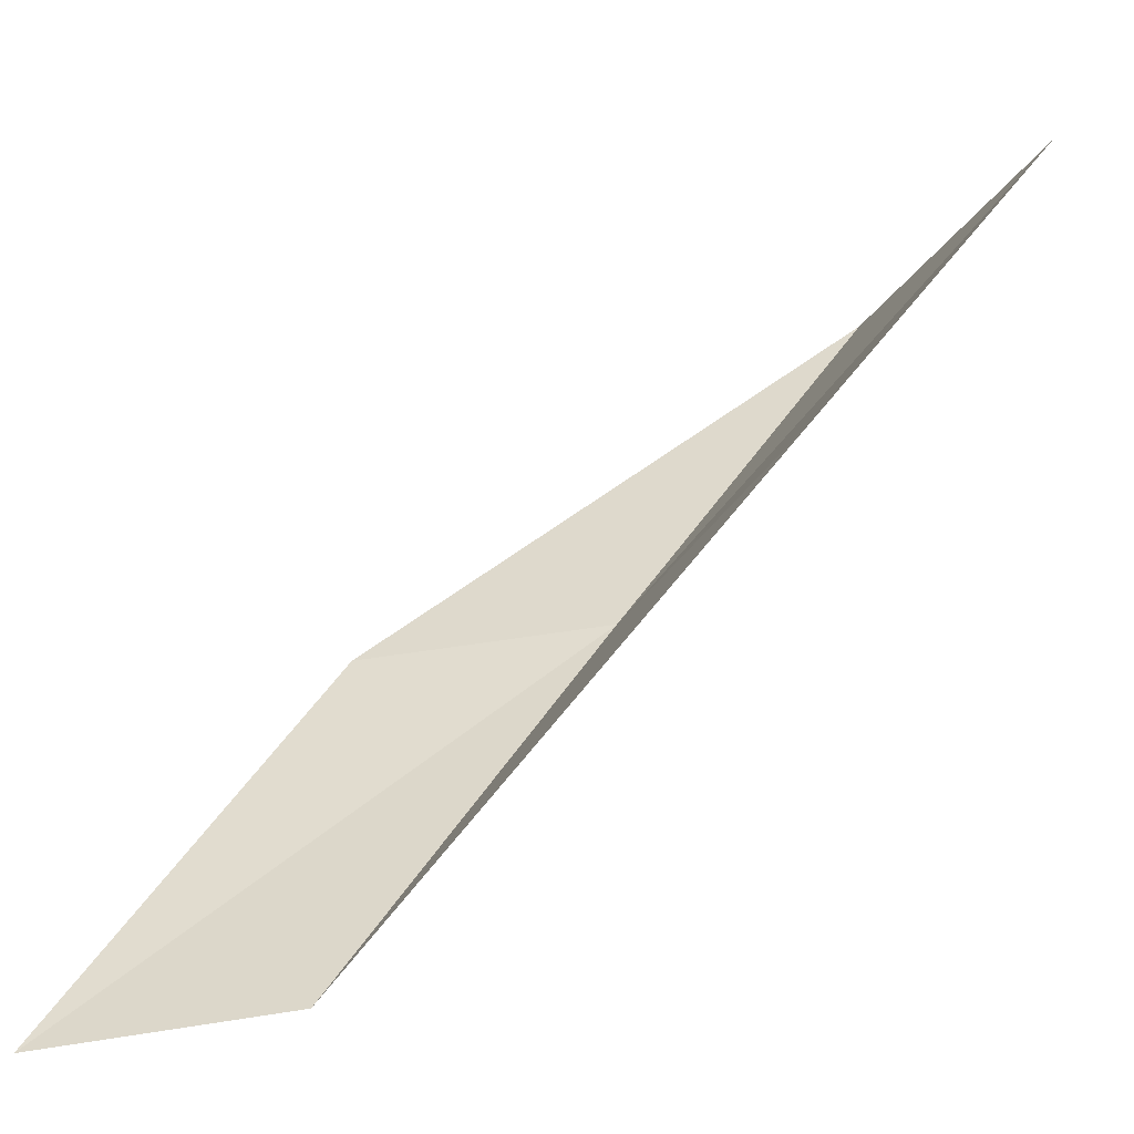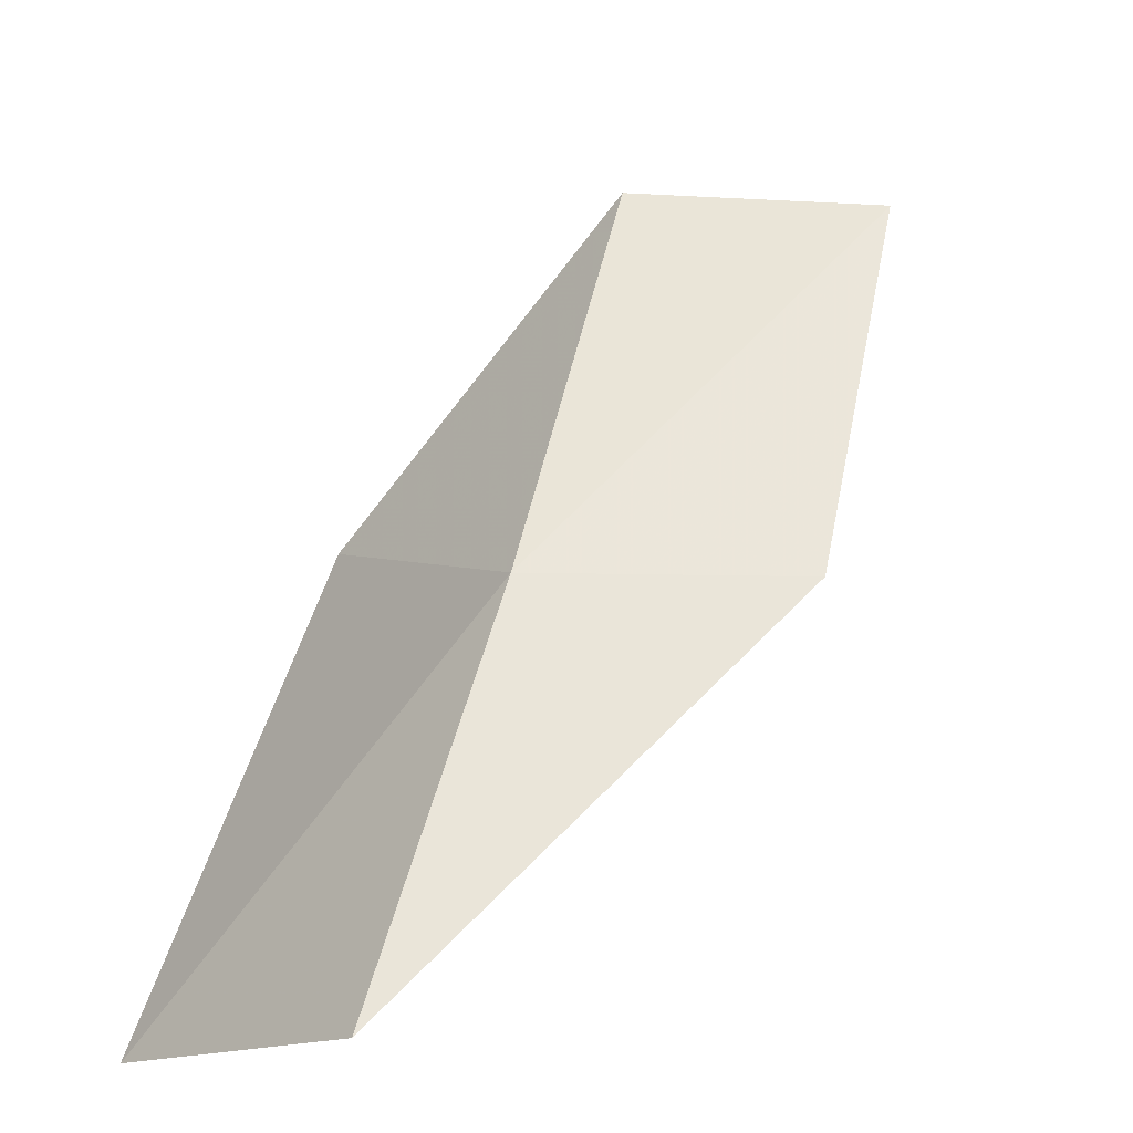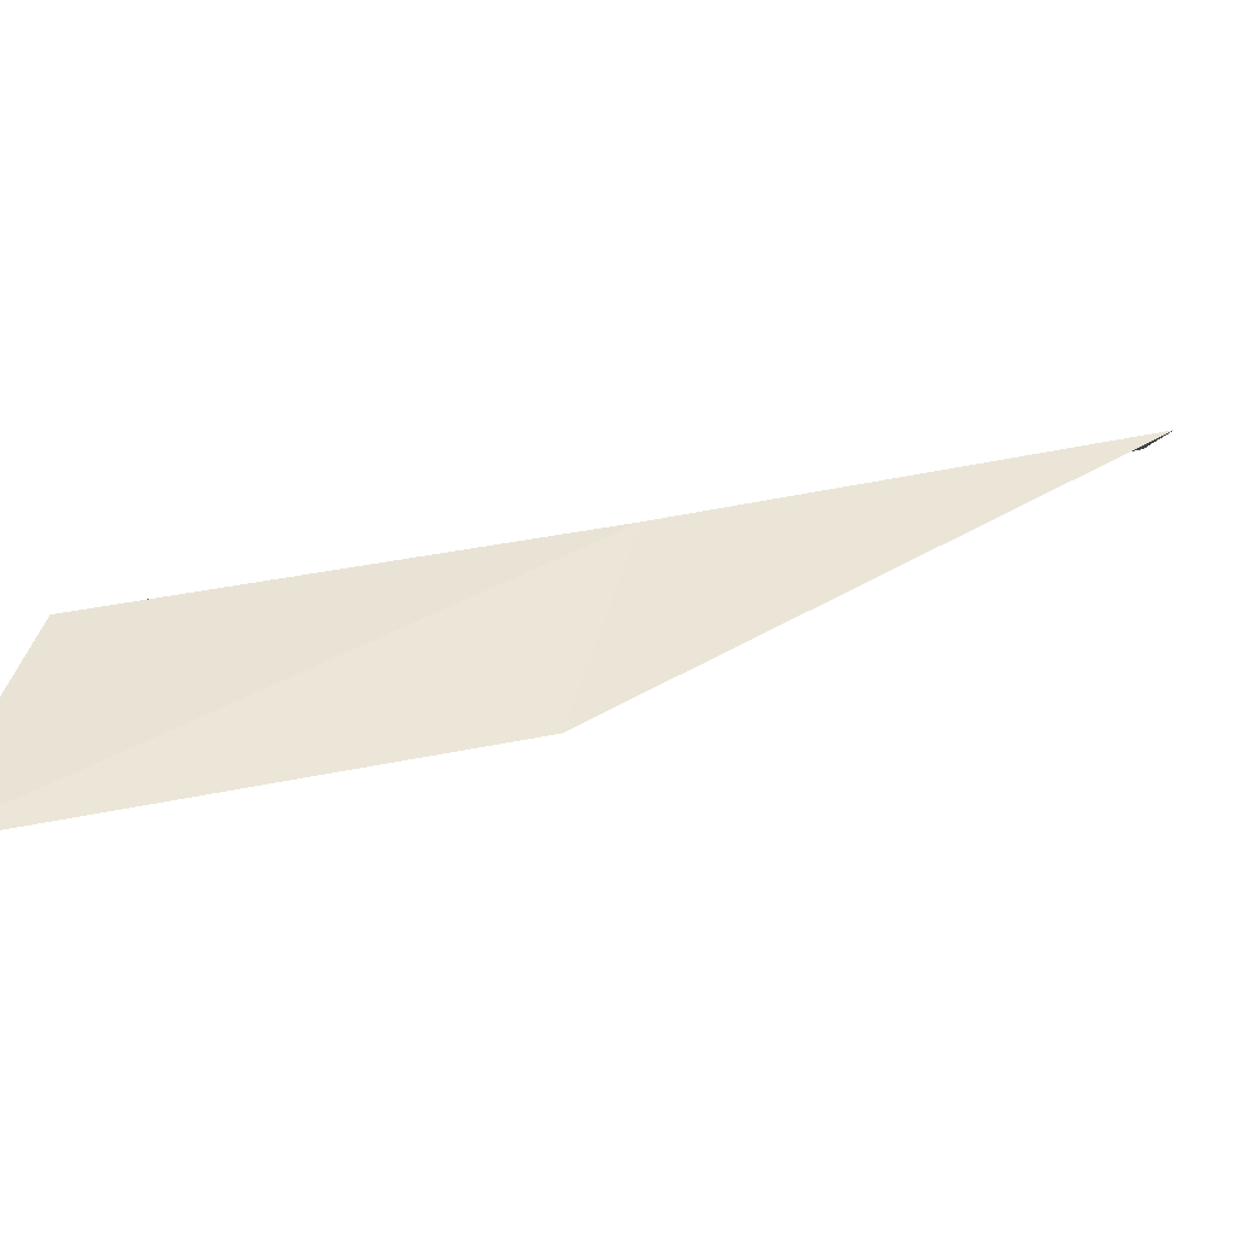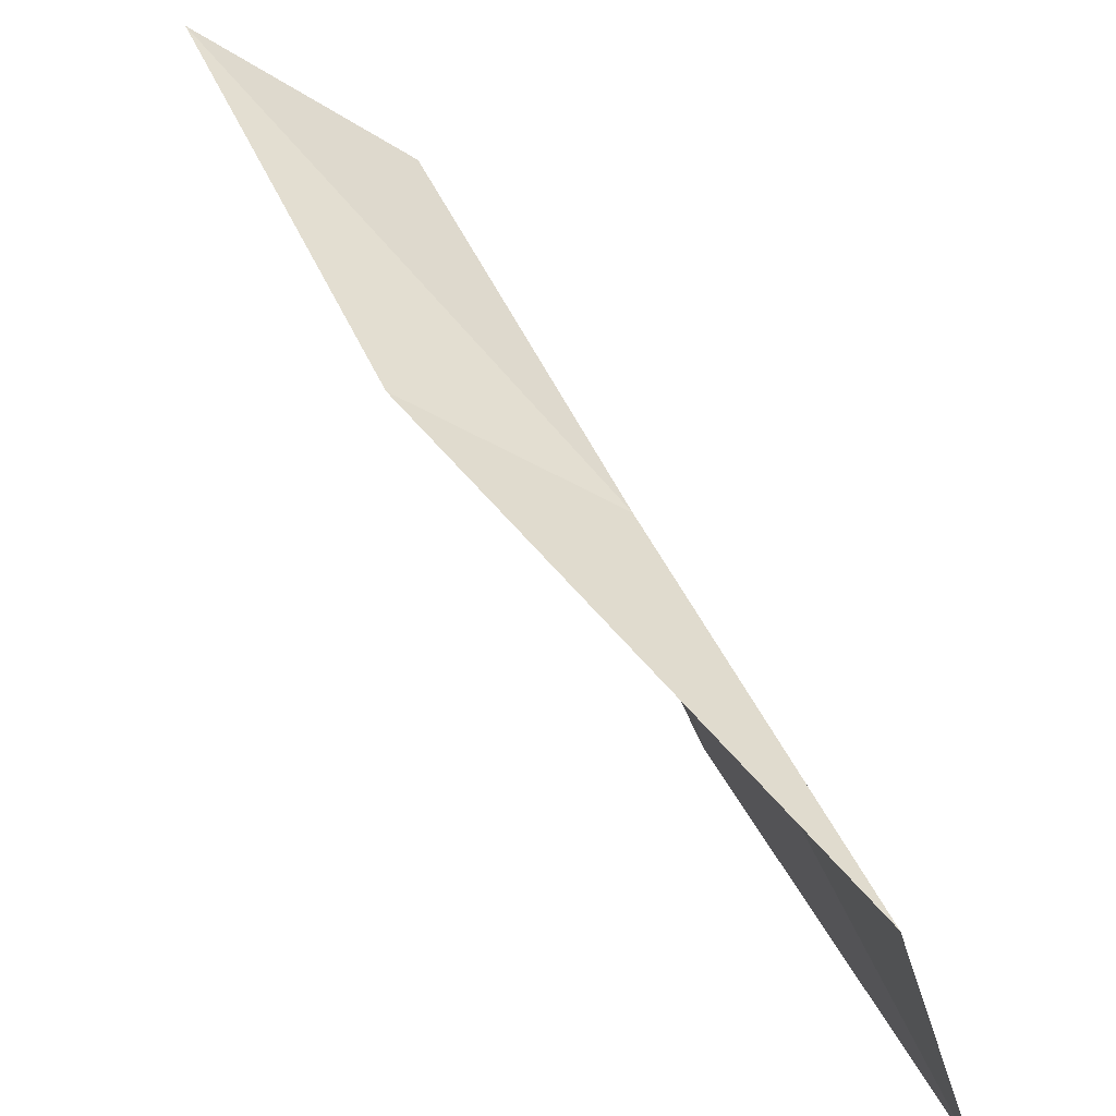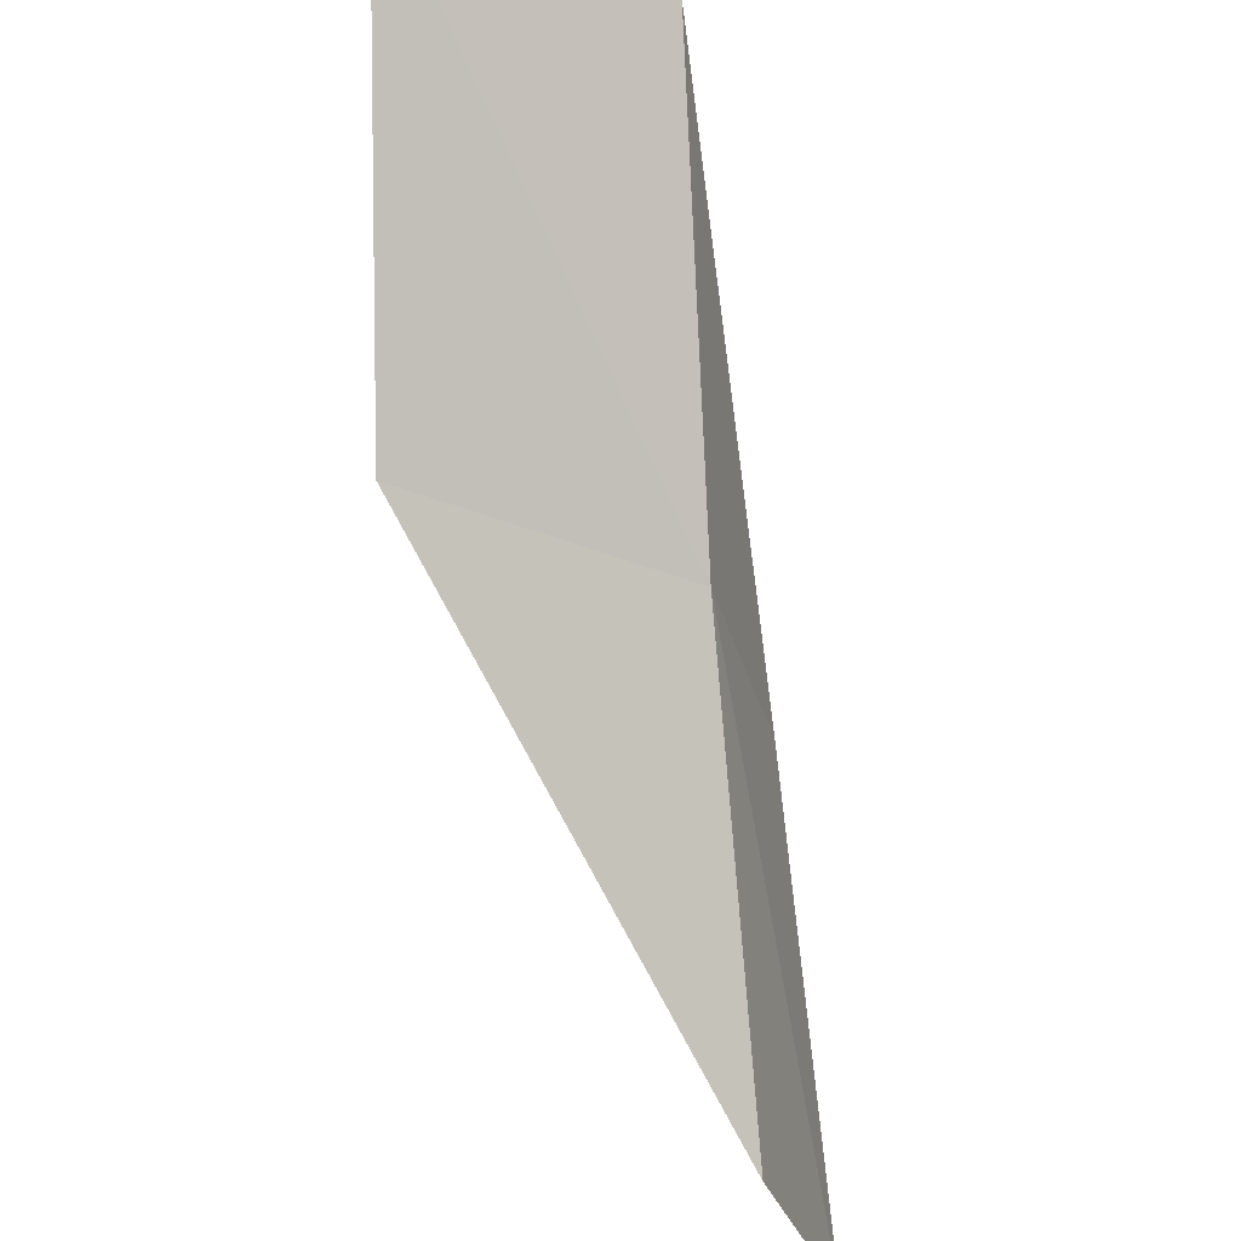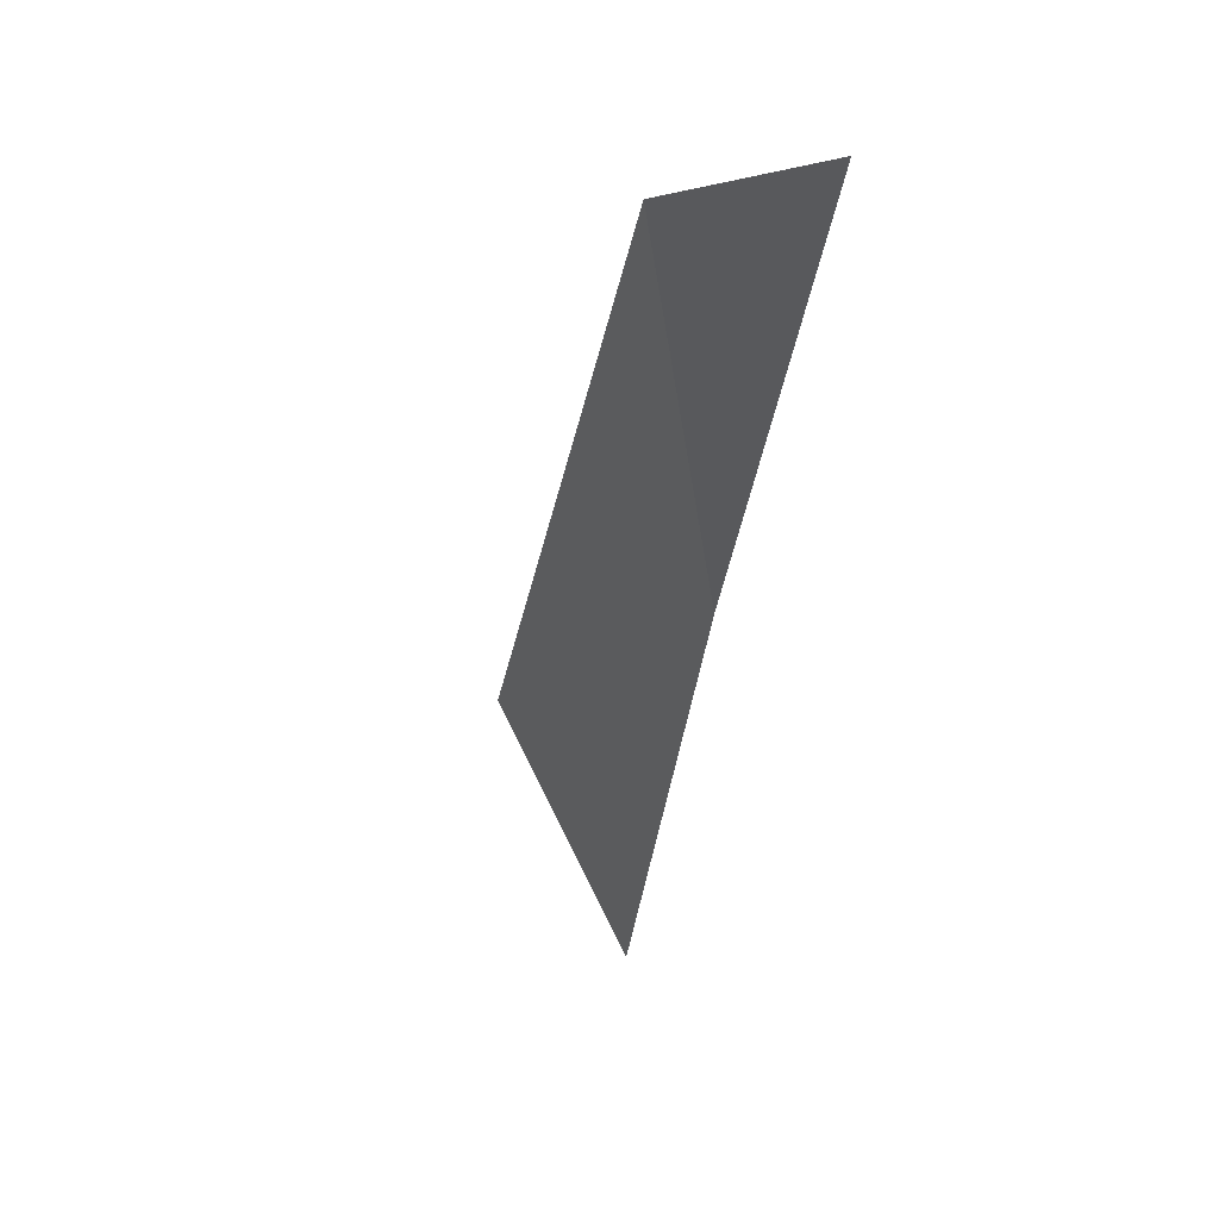
<metadata>
{"format":"obj","ext":"obj","renderer":"f3d","projection":"perspective","resolution":1024,"background":"white","views":[{"elev":-44.3,"azim":-18.4,"up":"+Z"},{"elev":-4.5,"azim":-85.3,"up":"+Z"},{"elev":73.5,"azim":-73.7,"up":"+Y"},{"elev":40.2,"azim":3.9,"up":"+Y"},{"elev":-32.7,"azim":74.5,"up":"+Z"},{"elev":15.2,"azim":49.1,"up":"+Z"}]}
</metadata>
<code>
v -39.06 -19.52 65.53
v -41.48 -18.13 65.53
v -36.45 -20.51 70.03
v -35.51 -23.56 70.03
v -38.24 -22.75 65.53
v -44.11 -16.75 61.02
v -41.66 -18.32 61.02
f 1 3 2
f 1 5 4
f 1 4 3
f 1 6 7
f 1 2 6
f 1 7 5

</code>
